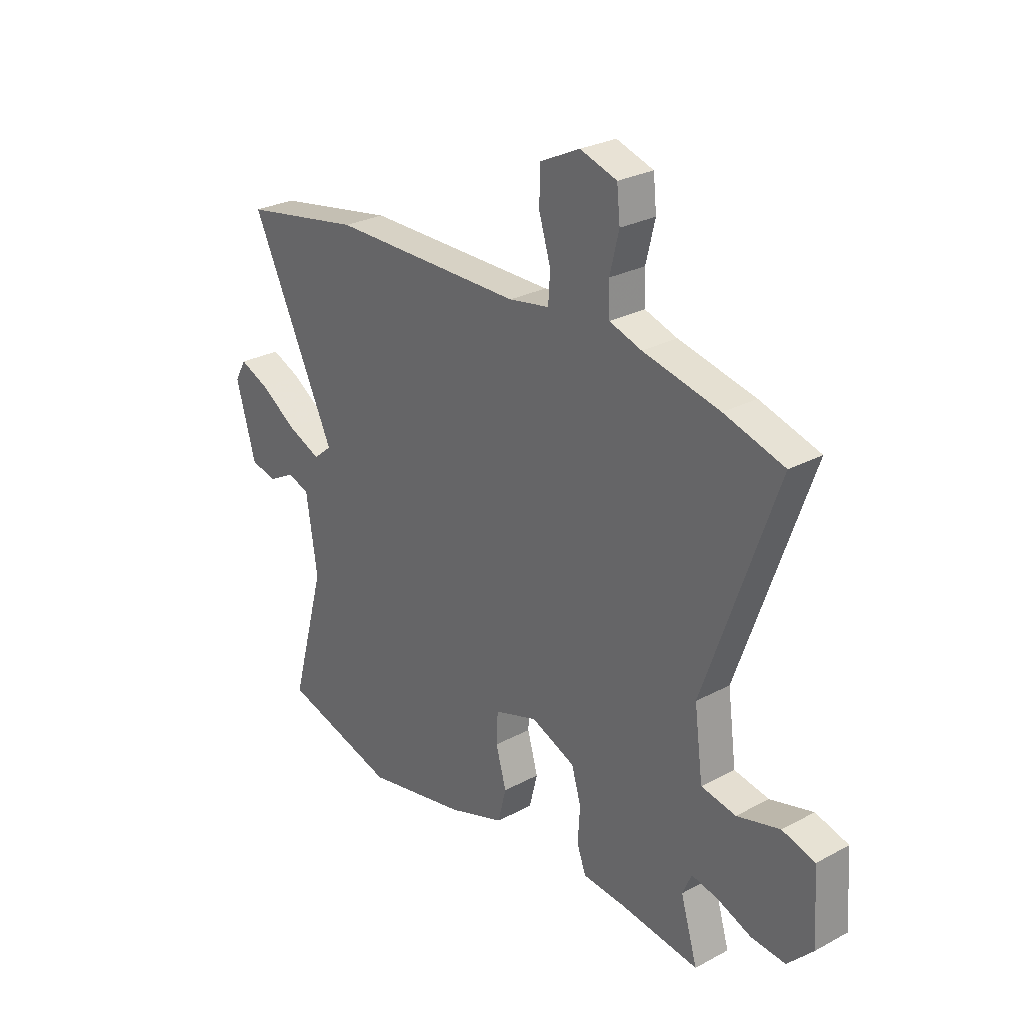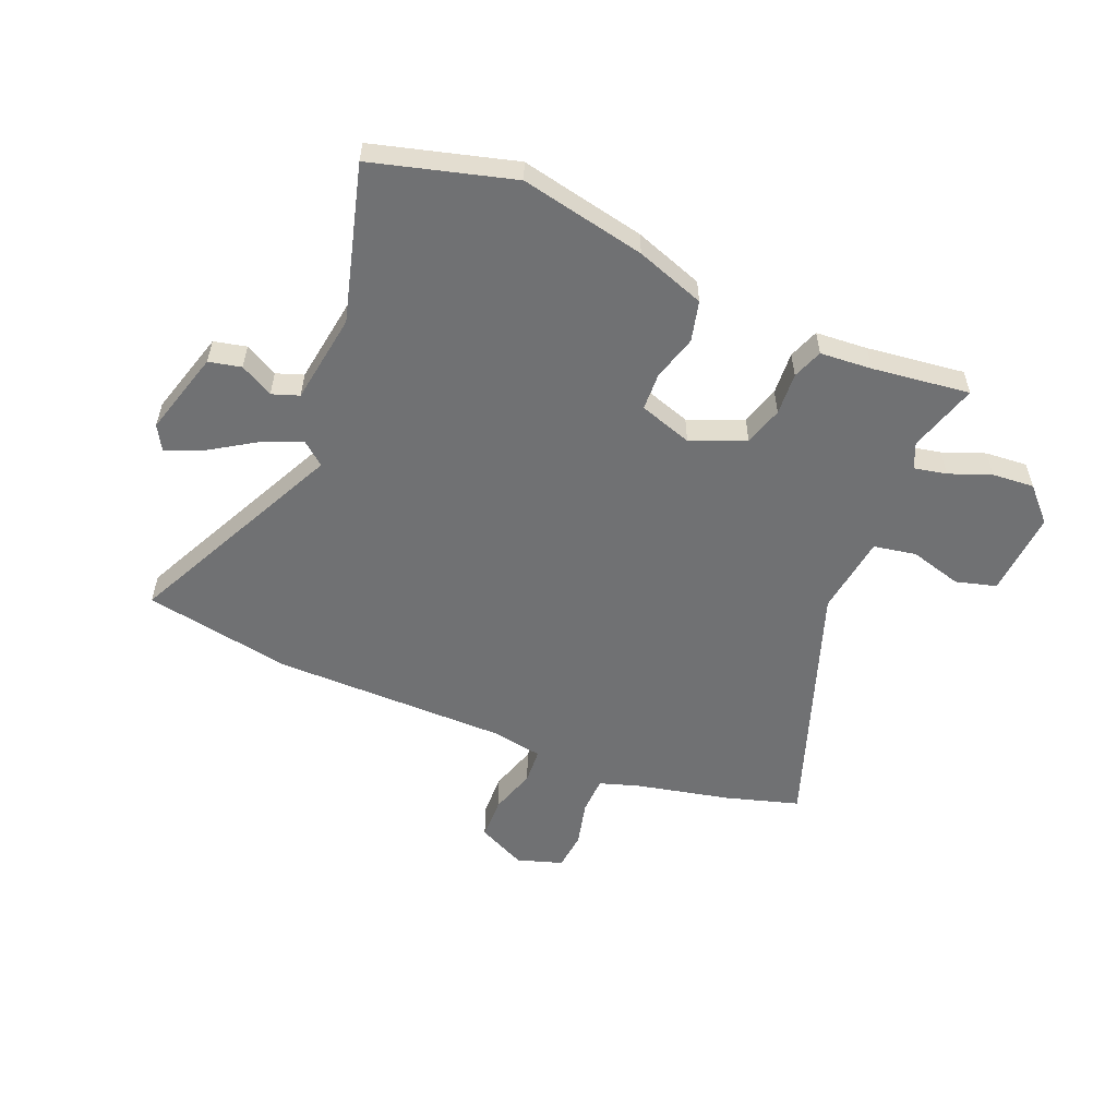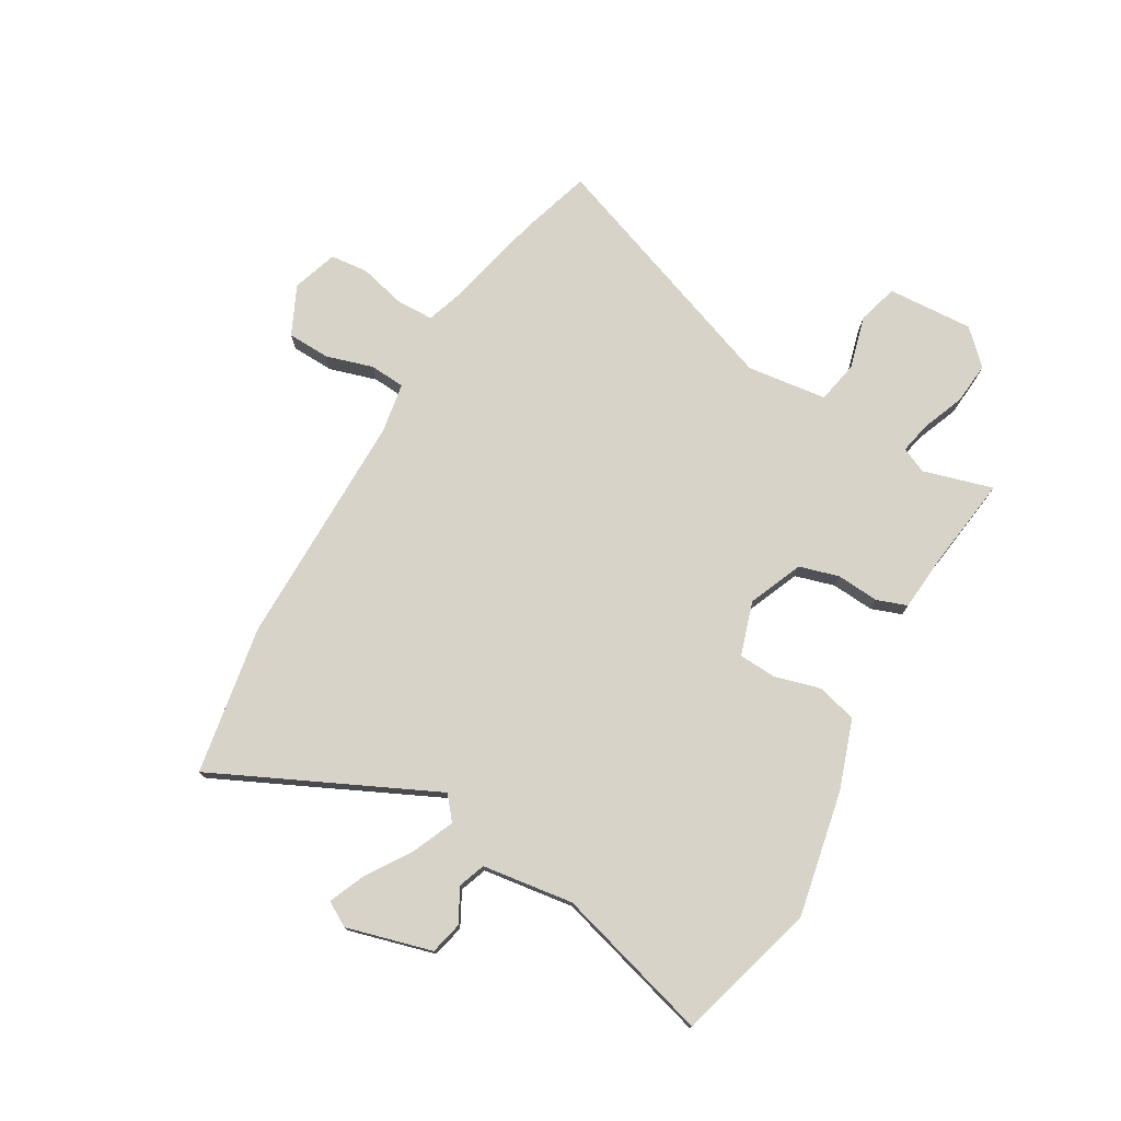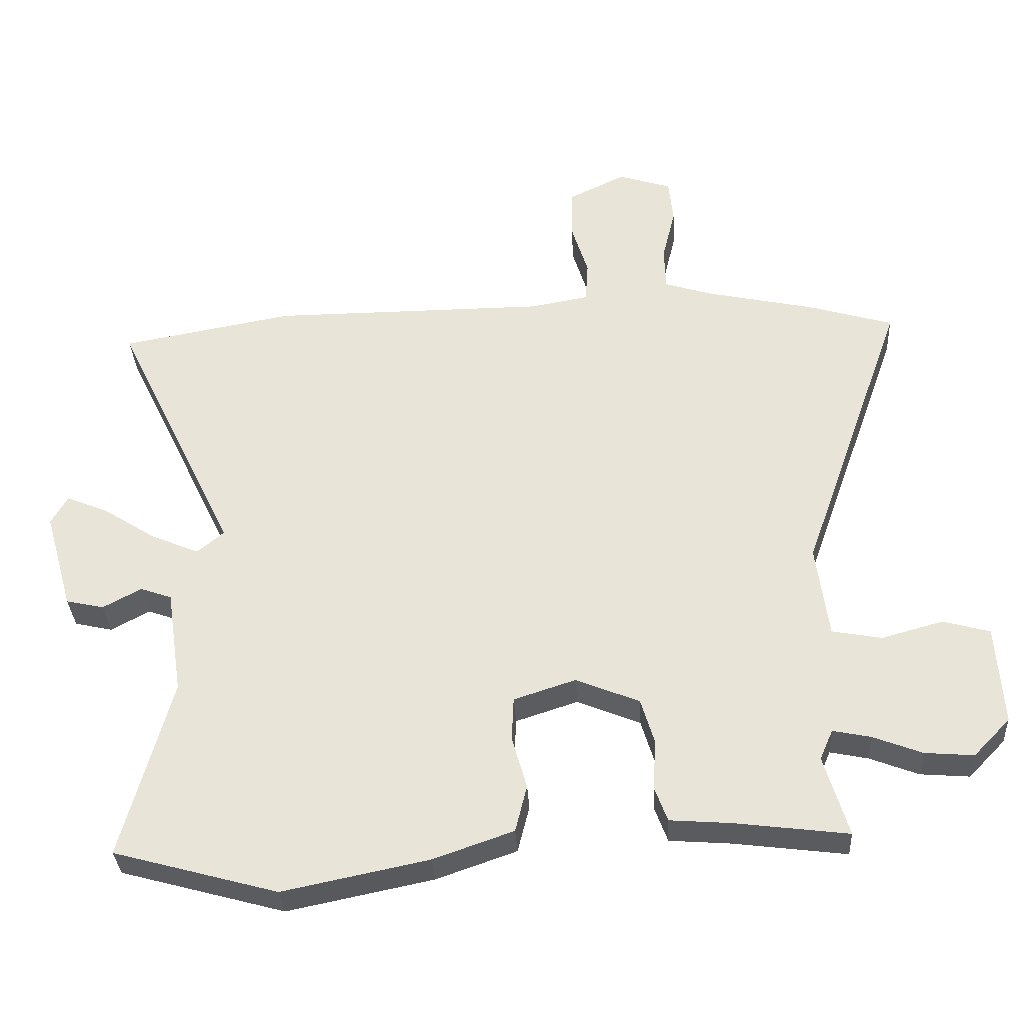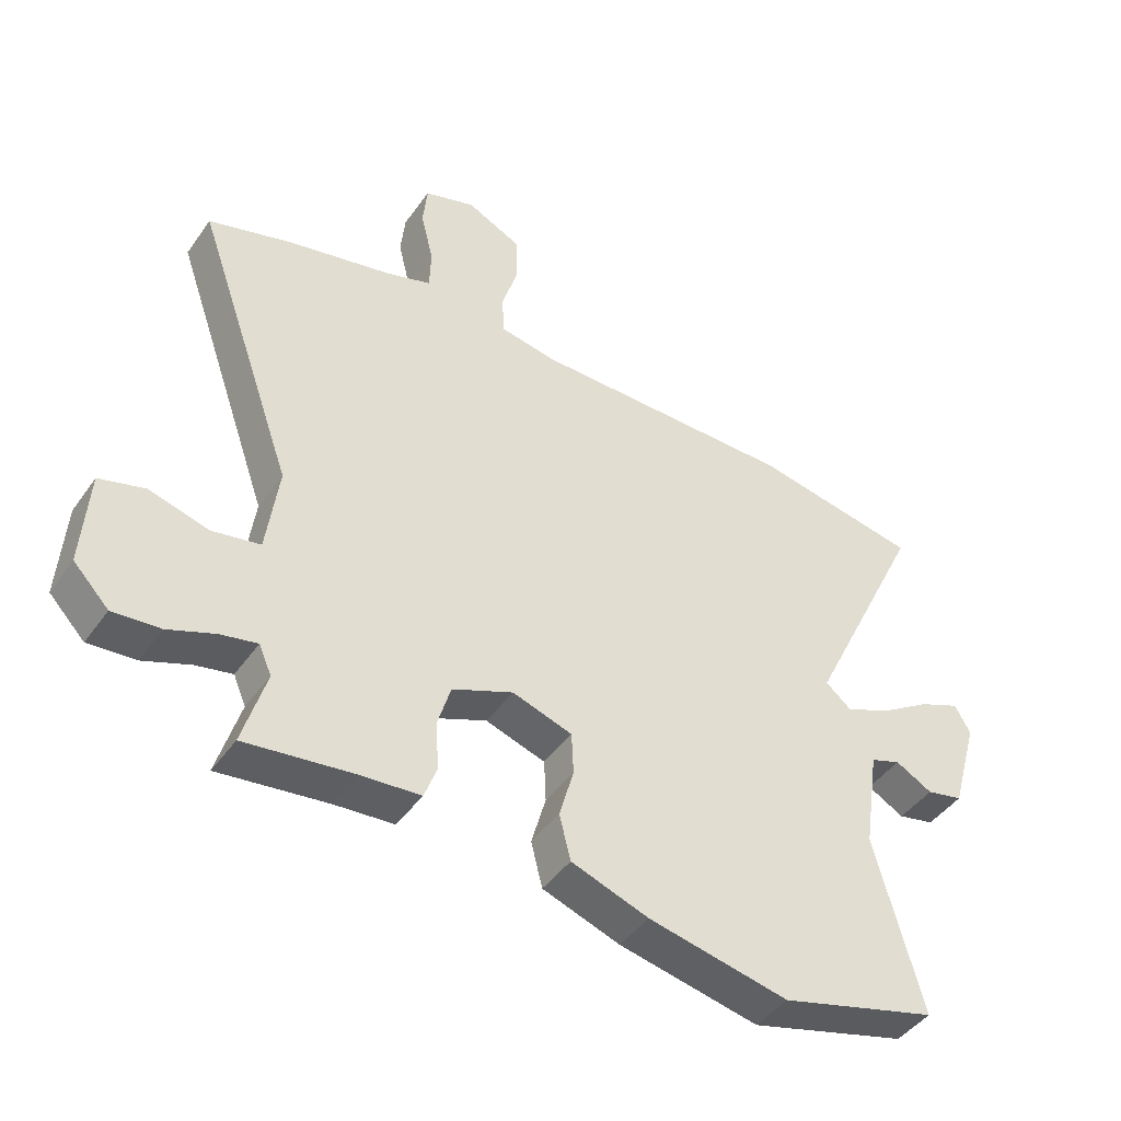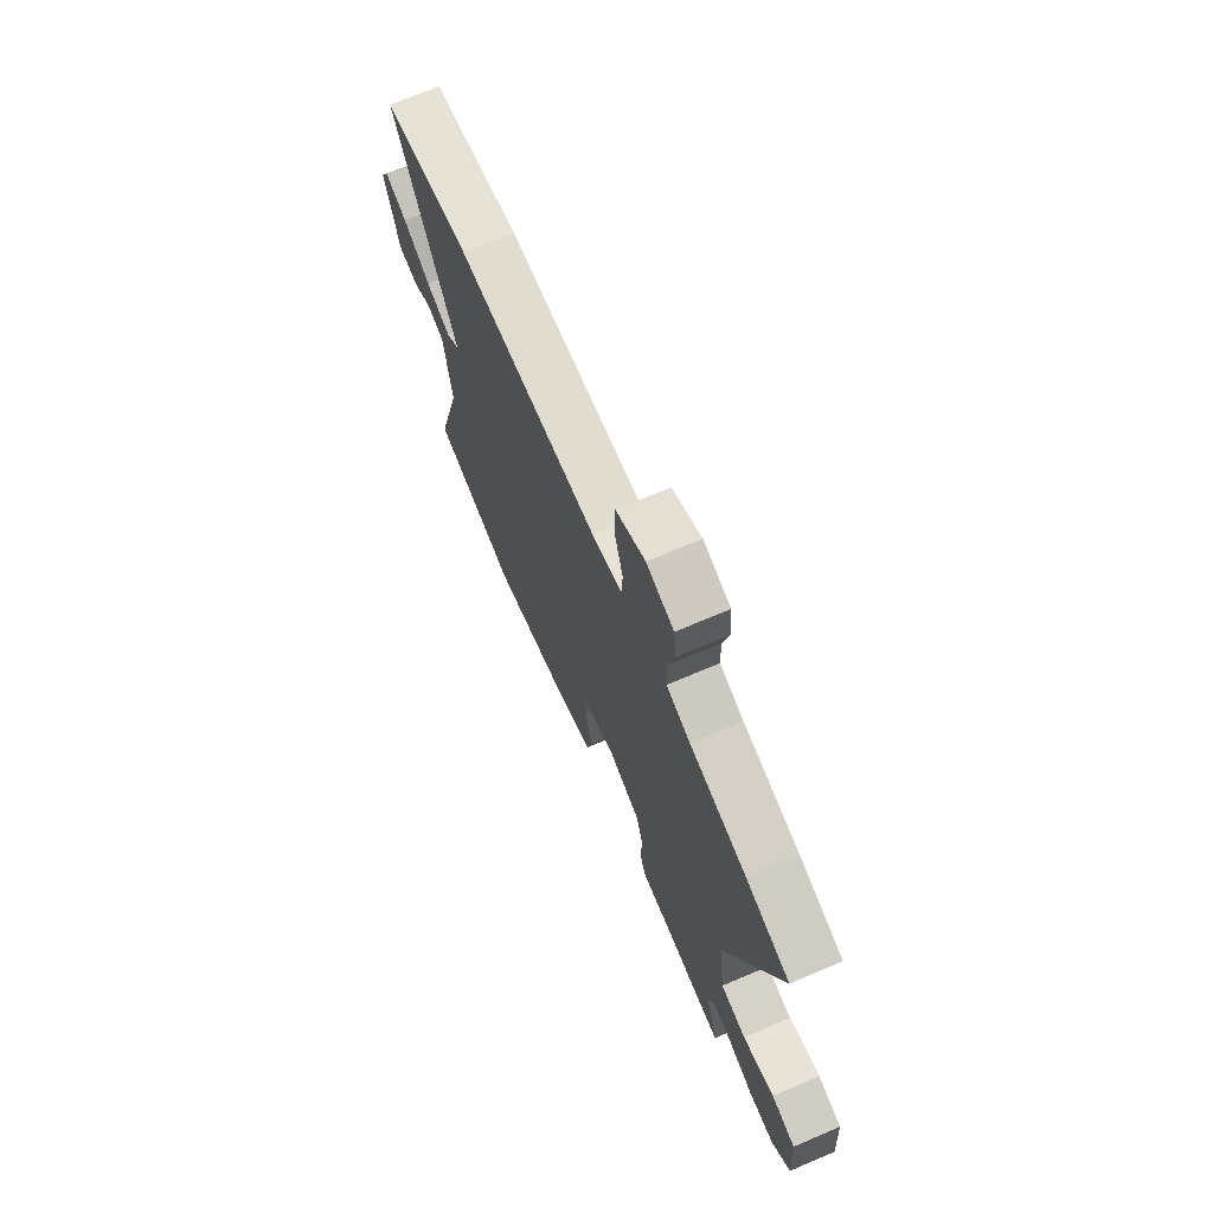
<metadata>
{"format":"obj","ext":"obj","renderer":"f3d","projection":"perspective","resolution":1024,"background":"white","views":[{"elev":27.4,"azim":-129.5,"up":"+Z"},{"elev":-55.2,"azim":157.4,"up":"+Y"},{"elev":75.8,"azim":120.5,"up":"+Y"},{"elev":-33.1,"azim":-176.8,"up":"+Z"},{"elev":-44.2,"azim":-32.8,"up":"+Z"},{"elev":69.9,"azim":-113.1,"up":"+Z"}]}
</metadata>
<code>
v 0.595 0.07 -0.474
v 0.344 0.07 -0.543
v 0.121 0.07 -0.497
v -0.002 0.07 -0.454
v -0.02 0.07 -0.382
v 0.003 0.07 -0.301
v 0 0.07 -0.234
v -0.095 0.07 -0.203
v -0.192 0.07 -0.243
v -0.213 0.07 -0.313
v -0.208 0.07 -0.389
v -0.228 0.07 -0.443
v -0.321 0.07 -0.45
v -0.495 0.07 -0.472
v -0.458 0.07 -0.348
v -0.478 0.07 -0.302
v -0.536 0.07 -0.314
v -0.611 0.07 -0.343
v -0.686 0.07 -0.349
v -0.742 0.07 -0.291
v -0.732 0.07 -0.138
v -0.66 0.07 -0.118
v -0.566 0.07 -0.144
v -0.49 0.07 -0.13
v -0.471 0.07 0.013
v -0.63 0.07 0.461
v -0.499 0.07 0.5
v -0.331 0.07 0.537
v -0.26 0.07 0.56
v -0.258 0.07 0.627
v -0.278 0.07 0.709
v -0.271 0.07 0.777
v -0.19 0.07 0.803
v -0.103 0.07 0.761
v -0.101 0.07 0.685
v -0.127 0.07 0.601
v -0.123 0.07 0.538
v -0.034 0.07 0.522
v 0.389 0.07 0.52
v 0.653 0.07 0.472
v 0.466 0.07 0.084
v 0.507 0.07 0.05
v 0.58 0.07 0.081
v 0.661 0.07 0.133
v 0.726 0.07 0.16
v 0.751 0.07 0.116
v 0.708 0.07 -0.036
v 0.65 0.07 -0.049
v 0.591 0.07 -0.017
v 0.543 0.07 -0.034
v 0.519 0.07 -0.196
v 0.595 0 -0.474
v 0.344 0 -0.543
v 0.121 0 -0.497
v -0.002 0 -0.454
v -0.02 0 -0.382
v 0.003 0 -0.301
v 0 0 -0.234
v -0.095 0 -0.203
v -0.192 0 -0.243
v -0.213 0 -0.313
v -0.208 0 -0.389
v -0.228 0 -0.443
v -0.321 0 -0.45
v -0.495 0 -0.472
v -0.458 0 -0.348
v -0.478 0 -0.302
v -0.536 0 -0.314
v -0.611 0 -0.343
v -0.686 0 -0.349
v -0.742 0 -0.291
v -0.732 0 -0.138
v -0.66 0 -0.118
v -0.566 0 -0.144
v -0.49 0 -0.13
v -0.471 0 0.013
v -0.63 0 0.461
v -0.499 0 0.5
v -0.331 0 0.537
v -0.26 0 0.56
v -0.258 0 0.627
v -0.278 0 0.709
v -0.271 0 0.777
v -0.19 0 0.803
v -0.103 0 0.761
v -0.101 0 0.685
v -0.127 0 0.601
v -0.123 0 0.538
v -0.034 0 0.522
v 0.389 0 0.52
v 0.653 0 0.472
v 0.466 0 0.084
v 0.507 0 0.05
v 0.58 0 0.081
v 0.661 0 0.133
v 0.726 0 0.16
v 0.751 0 0.116
v 0.708 0 -0.036
v 0.65 0 -0.049
v 0.591 0 -0.017
v 0.543 0 -0.034
v 0.519 0 -0.196
f 47 48 49
f 46 47 49
f 45 46 49
f 44 45 49
f 43 44 49
f 42 43 49 50
f 41 42 50 51
f 38 39 40 41
f 37 38 41 51
f 34 35 36
f 33 34 36
f 32 33 36
f 31 32 36
f 30 31 36
f 29 30 36 37
f 1 2 3
f 51 1 3
f 37 51 3
f 29 37 3
f 28 29 3
f 25 26 27 28
f 21 22 23
f 20 21 23
f 19 20 23
f 18 19 23
f 17 18 23
f 16 17 23 24
f 24 25 28
f 16 24 28
f 15 16 28
f 10 11 12 13
f 13 14 15
f 10 13 15
f 9 10 15
f 3 4 5 6
f 3 6 7
f 28 3 7
f 8 9 15 28
f 7 8 28
f 100 99 98
f 100 98 97
f 100 97 96
f 100 96 95
f 100 95 94
f 101 100 94 93
f 102 101 93 92
f 92 91 90 89
f 102 92 89 88
f 87 86 85
f 87 85 84
f 87 84 83
f 87 83 82
f 87 82 81
f 88 87 81 80
f 54 53 52
f 54 52 102
f 54 102 88
f 54 88 80
f 54 80 79
f 79 78 77 76
f 74 73 72
f 74 72 71
f 74 71 70
f 74 70 69
f 74 69 68
f 75 74 68 67
f 79 76 75
f 79 75 67
f 79 67 66
f 64 63 62 61
f 66 65 64
f 66 64 61
f 66 61 60
f 57 56 55 54
f 58 57 54
f 58 54 79
f 79 66 60 59
f 79 59 58
f 1 52 53 2
f 2 53 54 3
f 3 54 55 4
f 4 55 56 5
f 5 56 57 6
f 6 57 58 7
f 7 58 59 8
f 8 59 60 9
f 9 60 61 10
f 10 61 62 11
f 11 62 63 12
f 12 63 64 13
f 13 64 65 14
f 14 65 66 15
f 15 66 67 16
f 16 67 68 17
f 17 68 69 18
f 18 69 70 19
f 19 70 71 20
f 20 71 72 21
f 21 72 73 22
f 22 73 74 23
f 23 74 75 24
f 24 75 76 25
f 25 76 77 26
f 26 77 78 27
f 27 78 79 28
f 28 79 80 29
f 29 80 81 30
f 30 81 82 31
f 31 82 83 32
f 32 83 84 33
f 33 84 85 34
f 34 85 86 35
f 35 86 87 36
f 36 87 88 37
f 37 88 89 38
f 38 89 90 39
f 39 90 91 40
f 40 91 92 41
f 41 92 93 42
f 42 93 94 43
f 43 94 95 44
f 44 95 96 45
f 45 96 97 46
f 46 97 98 47
f 47 98 99 48
f 48 99 100 49
f 49 100 101 50
f 50 101 102 51
f 51 102 52 1

</code>
